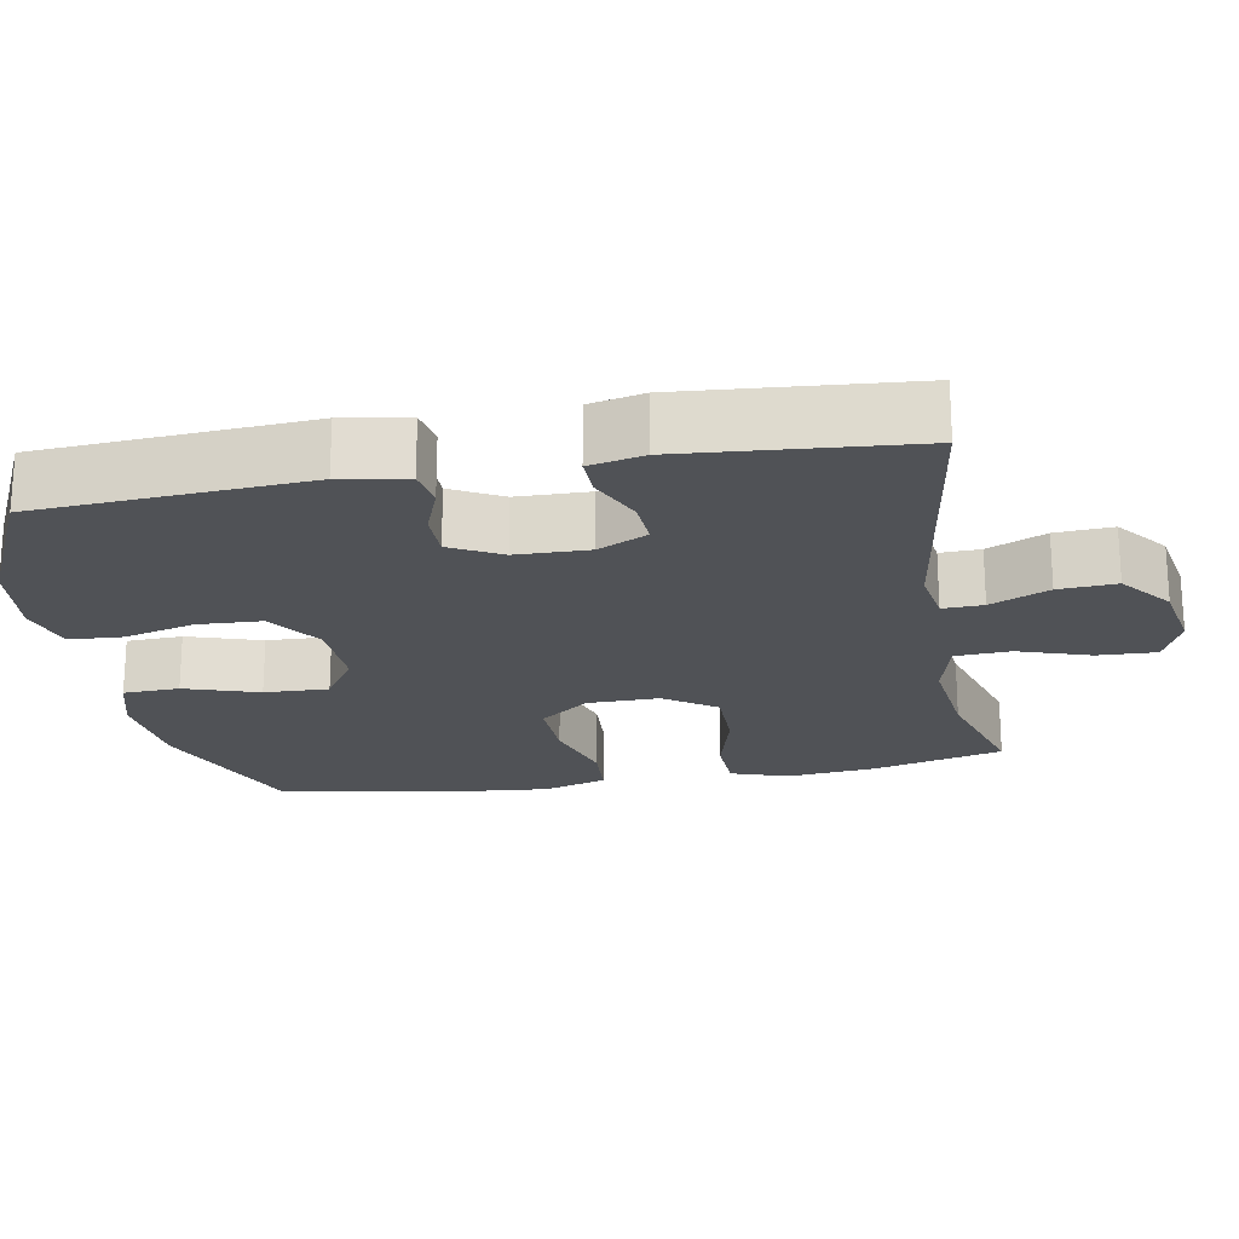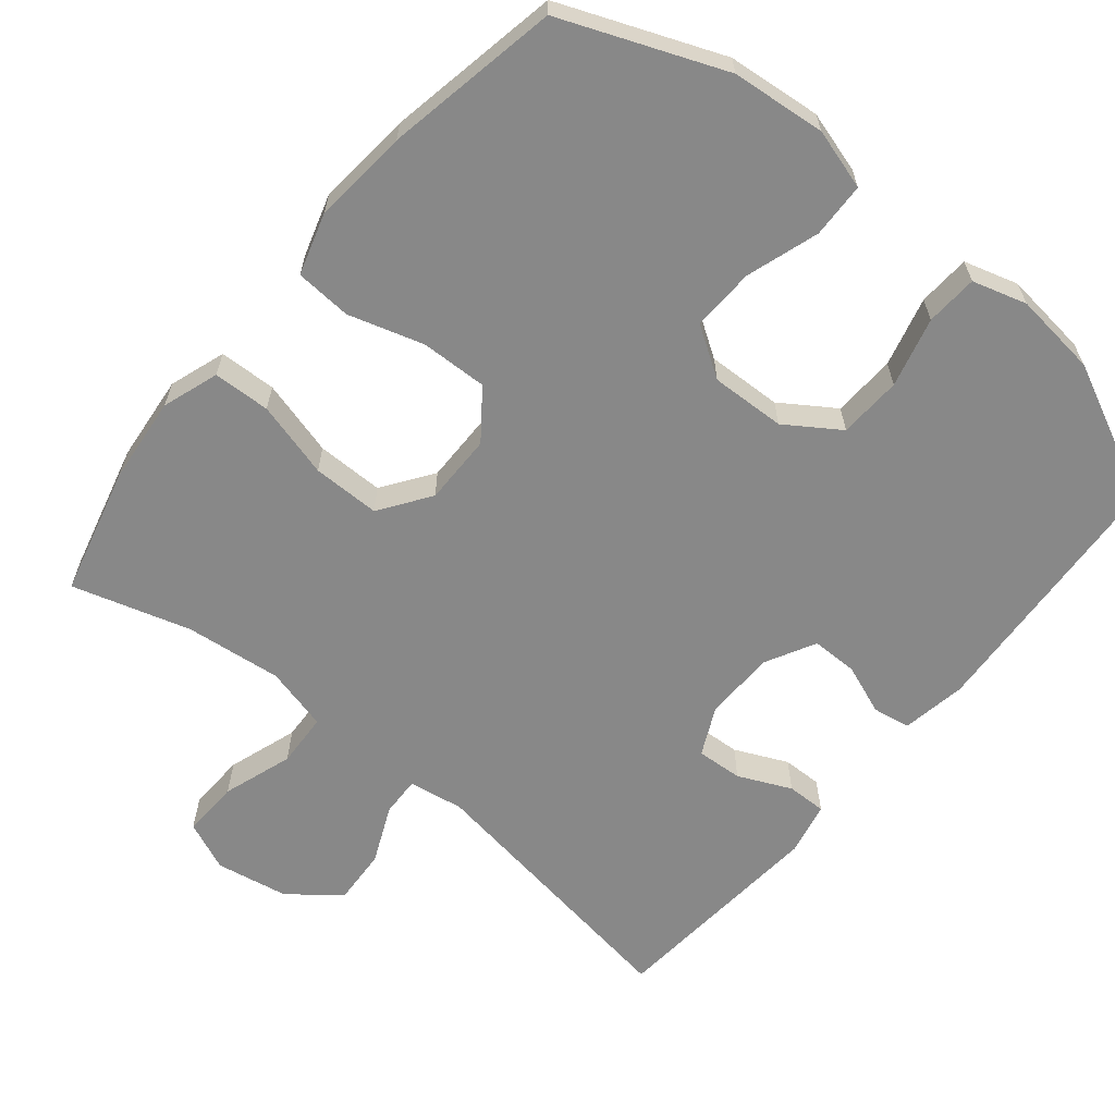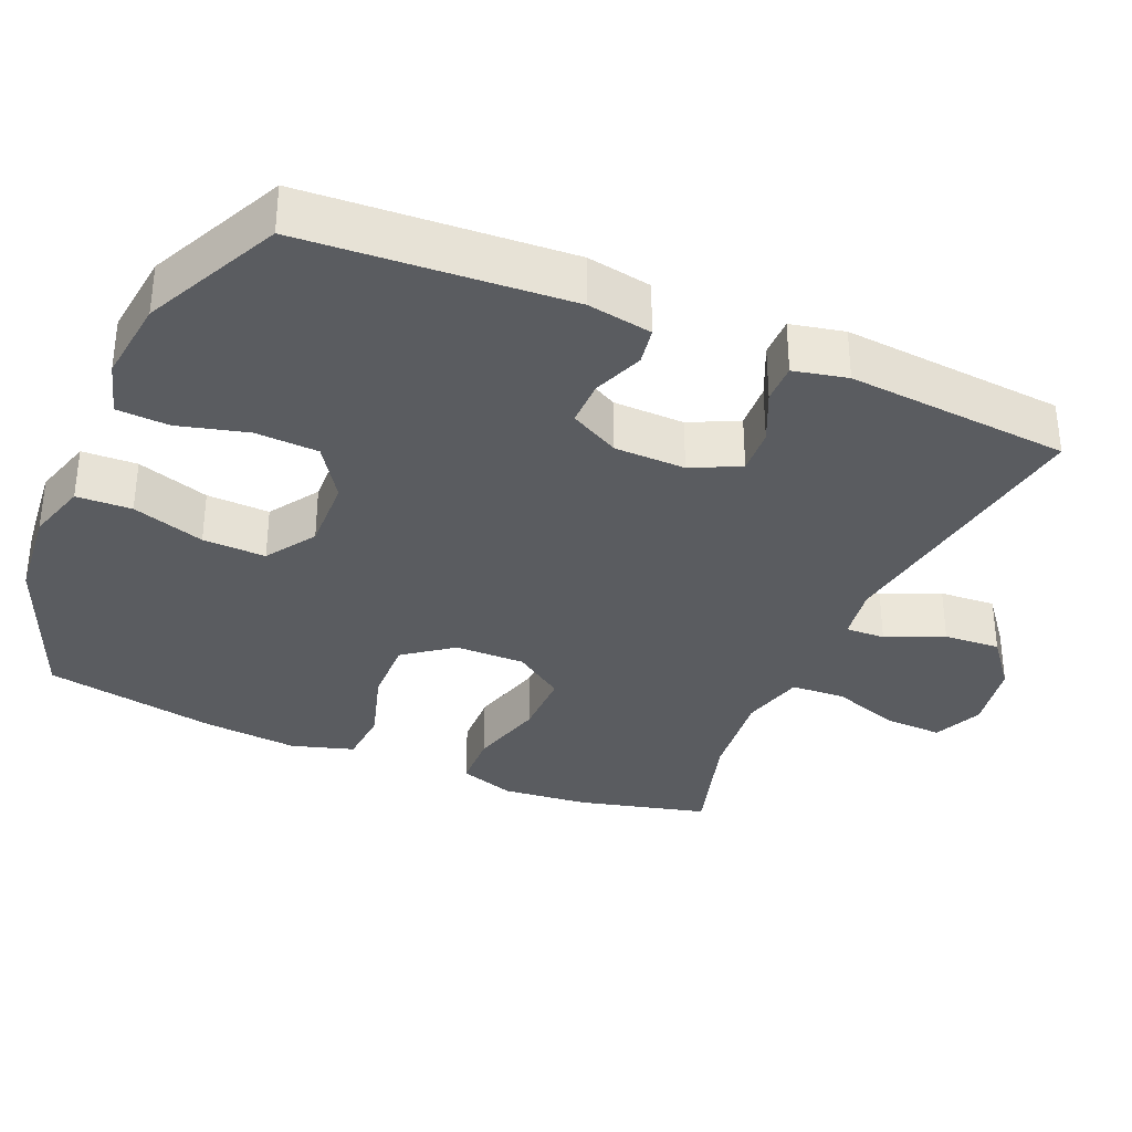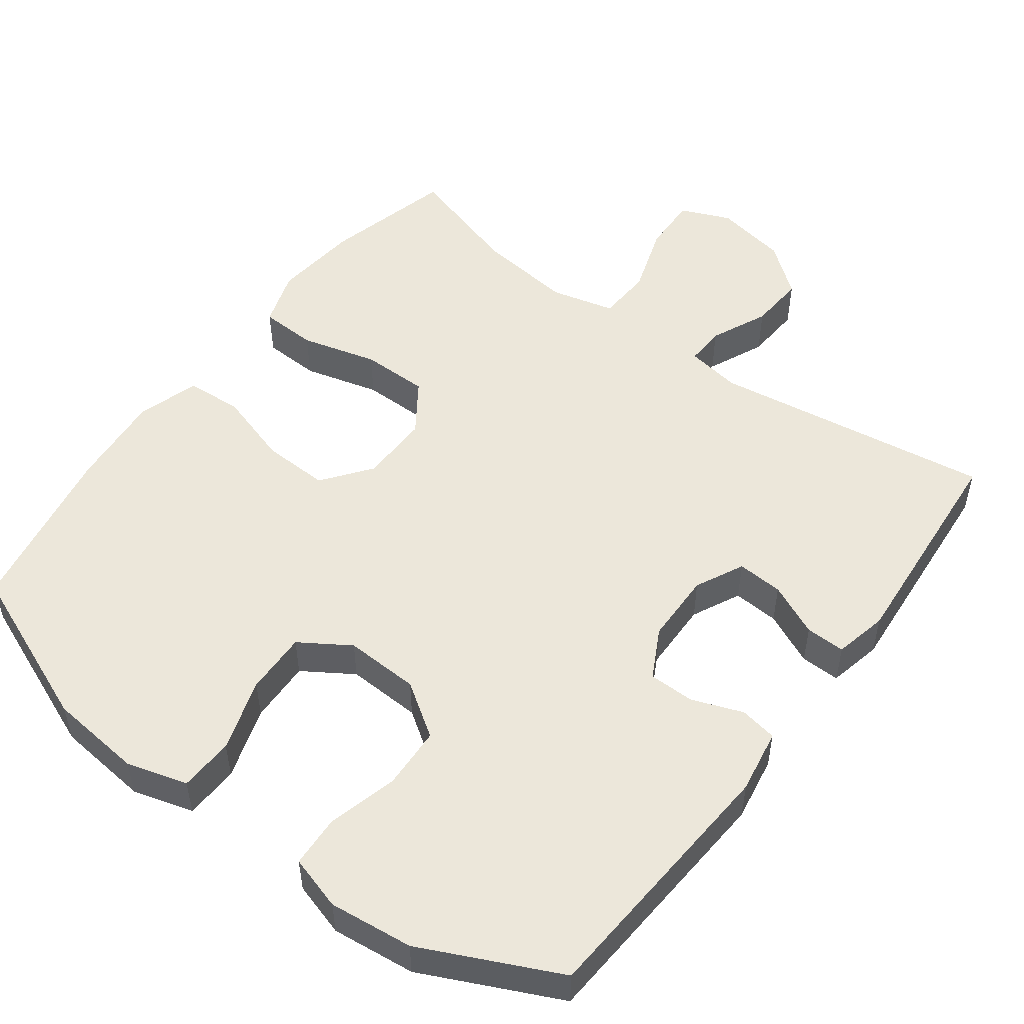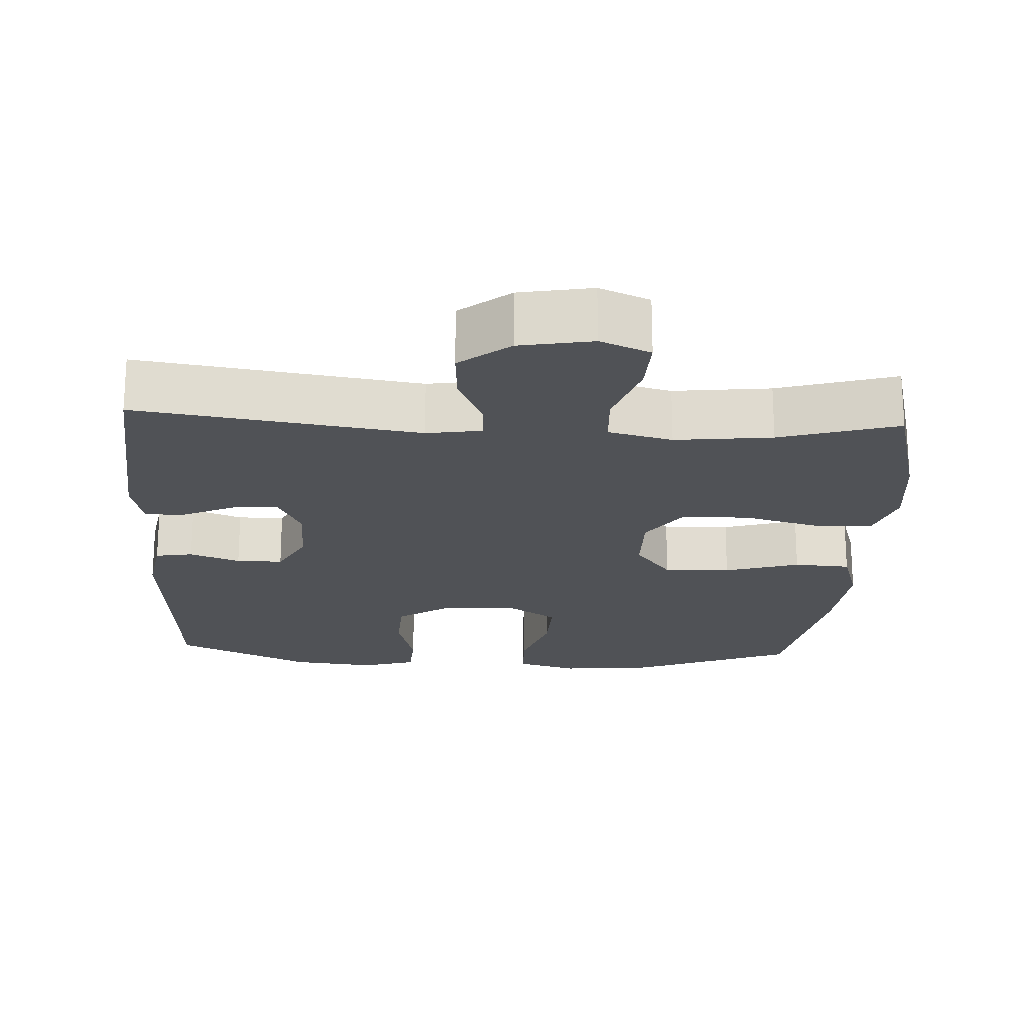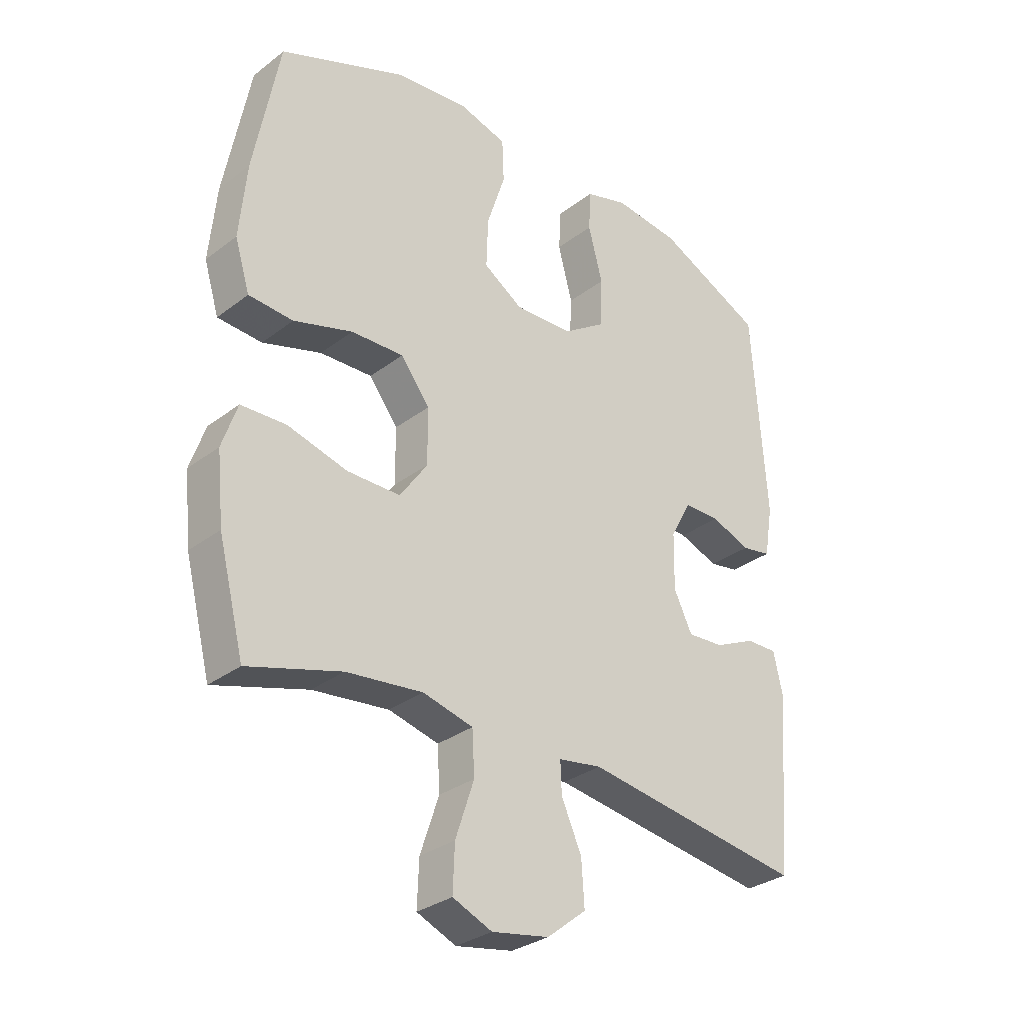
<metadata>
{"format":"obj","ext":"obj","renderer":"f3d","projection":"perspective","resolution":1024,"background":"white","views":[{"elev":-21.1,"azim":100.2,"up":"+Y"},{"elev":-62.8,"azim":-39.6,"up":"+Y"},{"elev":-33.9,"azim":66.6,"up":"+Y"},{"elev":51.5,"azim":36.8,"up":"+Y"},{"elev":-20.7,"azim":177.0,"up":"+Y"},{"elev":-31.0,"azim":-42.7,"up":"+Z"}]}
</metadata>
<code>
v 0.5 0.07 0.5
v 0.524 0.07 0.141
v 0.509 0.07 0.053
v 0.458 0.07 0.044
v 0.389 0.07 0.07
v 0.326 0.07 0.07
v 0.29 0.07 0.002
v 0.288 0.07 -0.095
v 0.32 0.07 -0.161
v 0.383 0.07 -0.157
v 0.455 0.07 -0.124
v 0.509 0.07 -0.123
v 0.525 0.07 -0.196
v 0.5 0.07 -0.5
v 0.117 0.07 -0.443
v 0.042 0.07 -0.455
v 0.044 0.07 -0.509
v 0.079 0.07 -0.587
v 0.084 0.07 -0.664
v 0.016 0.07 -0.718
v -0.083 0.07 -0.736
v -0.151 0.07 -0.707
v -0.148 0.07 -0.629
v -0.116 0.07 -0.533
v -0.12 0.07 -0.459
v -0.207 0.07 -0.437
v -0.339 0.07 -0.452
v -0.5 0.07 -0.5
v -0.545 0.07 -0.324
v -0.557 0.07 -0.206
v -0.531 0.07 -0.129
v -0.453 0.07 -0.126
v -0.349 0.07 -0.154
v -0.257 0.07 -0.154
v -0.209 0.07 -0.085
v -0.21 0.07 0.011
v -0.26 0.07 0.077
v -0.351 0.07 0.074
v -0.453 0.07 0.043
v -0.53 0.07 0.048
v -0.556 0.07 0.133
v -0.544 0.07 0.263
v -0.5 0.07 0.5
v -0.28 0.07 0.589
v -0.152 0.07 0.602
v -0.069 0.07 0.578
v -0.066 0.07 0.503
v -0.098 0.07 0.404
v -0.101 0.07 0.318
v -0.033 0.07 0.274
v 0.069 0.07 0.278
v 0.142 0.07 0.327
v 0.146 0.07 0.413
v 0.121 0.07 0.508
v 0.125 0.07 0.579
v 0.199 0.07 0.601
v 0.314 0.07 0.588
v 0.5 0 0.5
v 0.524 0 0.141
v 0.509 0 0.053
v 0.458 0 0.044
v 0.389 0 0.07
v 0.326 0 0.07
v 0.29 0 0.002
v 0.288 0 -0.095
v 0.32 0 -0.161
v 0.383 0 -0.157
v 0.455 0 -0.124
v 0.509 0 -0.123
v 0.525 0 -0.196
v 0.5 0 -0.5
v 0.117 0 -0.443
v 0.042 0 -0.455
v 0.044 0 -0.509
v 0.079 0 -0.587
v 0.084 0 -0.664
v 0.016 0 -0.718
v -0.083 0 -0.736
v -0.151 0 -0.707
v -0.148 0 -0.629
v -0.116 0 -0.533
v -0.12 0 -0.459
v -0.207 0 -0.437
v -0.339 0 -0.452
v -0.5 0 -0.5
v -0.545 0 -0.324
v -0.557 0 -0.206
v -0.531 0 -0.129
v -0.453 0 -0.126
v -0.349 0 -0.154
v -0.257 0 -0.154
v -0.209 0 -0.085
v -0.21 0 0.011
v -0.26 0 0.077
v -0.351 0 0.074
v -0.453 0 0.043
v -0.53 0 0.048
v -0.556 0 0.133
v -0.544 0 0.263
v -0.5 0 0.5
v -0.28 0 0.589
v -0.152 0 0.602
v -0.069 0 0.578
v -0.066 0 0.503
v -0.098 0 0.404
v -0.101 0 0.318
v -0.033 0 0.274
v 0.069 0 0.278
v 0.142 0 0.327
v 0.146 0 0.413
v 0.121 0 0.508
v 0.125 0 0.579
v 0.199 0 0.601
v 0.314 0 0.588
f 53 54 55 56
f 52 53 56 57
f 45 46 47 48
f 45 48 49
f 44 45 49
f 43 44 49
f 42 43 49 50
f 38 39 40 41
f 37 38 41 42
f 30 31 32 33
f 30 33 34
f 27 28 29 30
f 26 27 30 34
f 25 26 34 35
f 21 22 23 24
f 21 24 25
f 20 21 25
f 17 18 19 20
f 16 17 20 25
f 15 16 25 35
f 10 11 12 13
f 9 10 13 14
f 2 3 4 5
f 2 5 6
f 52 57 1 2
f 51 52 2 6
f 50 51 6 7
f 37 42 50 7
f 36 37 7 8
f 35 36 8 9
f 9 14 15 35
f 113 112 111 110
f 114 113 110 109
f 105 104 103 102
f 106 105 102
f 106 102 101
f 106 101 100
f 107 106 100 99
f 98 97 96 95
f 99 98 95 94
f 90 89 88 87
f 91 90 87
f 87 86 85 84
f 91 87 84 83
f 92 91 83 82
f 81 80 79 78
f 82 81 78
f 82 78 77
f 77 76 75 74
f 82 77 74 73
f 92 82 73 72
f 70 69 68 67
f 71 70 67 66
f 62 61 60 59
f 63 62 59
f 59 58 114 109
f 63 59 109 108
f 64 63 108 107
f 64 107 99 94
f 65 64 94 93
f 66 65 93 92
f 92 72 71 66
f 1 58 59 2
f 2 59 60 3
f 3 60 61 4
f 4 61 62 5
f 5 62 63 6
f 6 63 64 7
f 7 64 65 8
f 8 65 66 9
f 9 66 67 10
f 10 67 68 11
f 11 68 69 12
f 12 69 70 13
f 13 70 71 14
f 14 71 72 15
f 15 72 73 16
f 16 73 74 17
f 17 74 75 18
f 18 75 76 19
f 19 76 77 20
f 20 77 78 21
f 21 78 79 22
f 22 79 80 23
f 23 80 81 24
f 24 81 82 25
f 25 82 83 26
f 26 83 84 27
f 27 84 85 28
f 28 85 86 29
f 29 86 87 30
f 30 87 88 31
f 31 88 89 32
f 32 89 90 33
f 33 90 91 34
f 34 91 92 35
f 35 92 93 36
f 36 93 94 37
f 37 94 95 38
f 38 95 96 39
f 39 96 97 40
f 40 97 98 41
f 41 98 99 42
f 42 99 100 43
f 43 100 101 44
f 44 101 102 45
f 45 102 103 46
f 46 103 104 47
f 47 104 105 48
f 48 105 106 49
f 49 106 107 50
f 50 107 108 51
f 51 108 109 52
f 52 109 110 53
f 53 110 111 54
f 54 111 112 55
f 55 112 113 56
f 56 113 114 57
f 57 114 58 1

</code>
